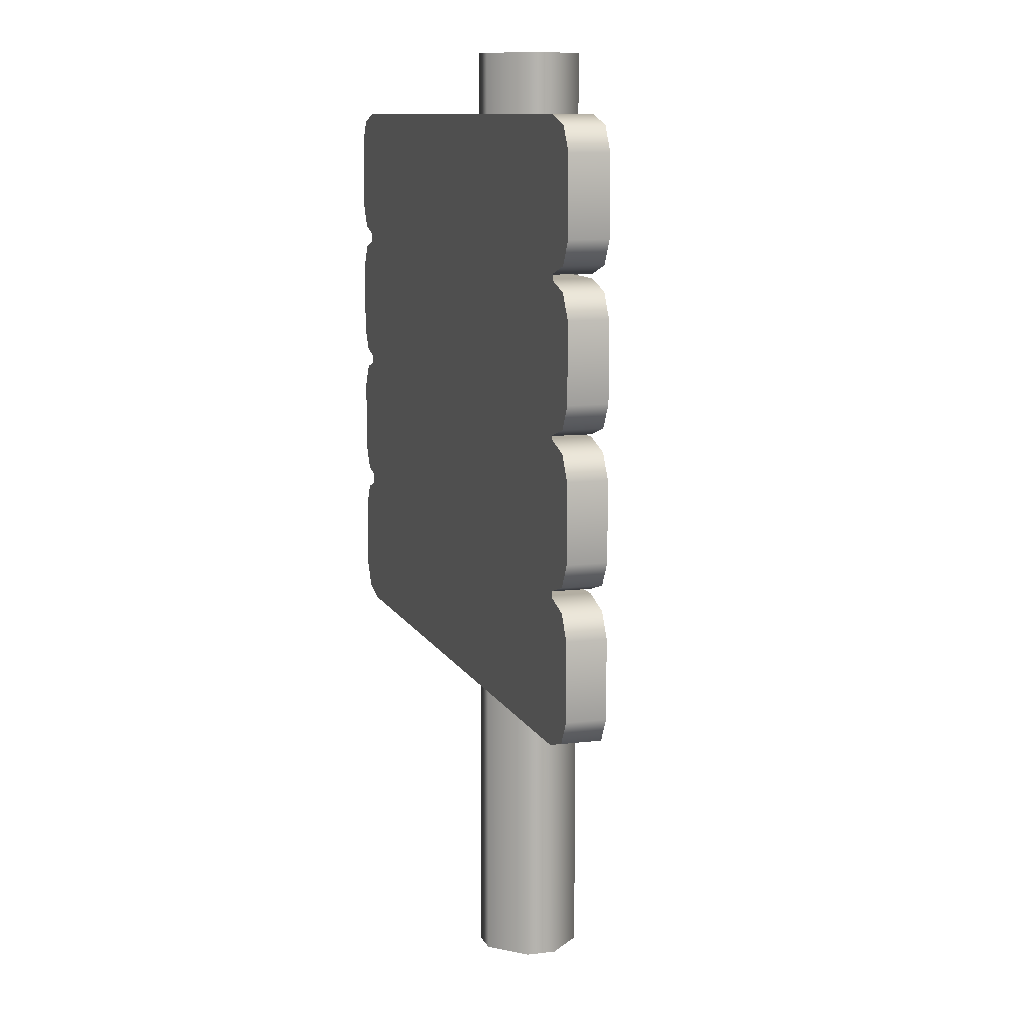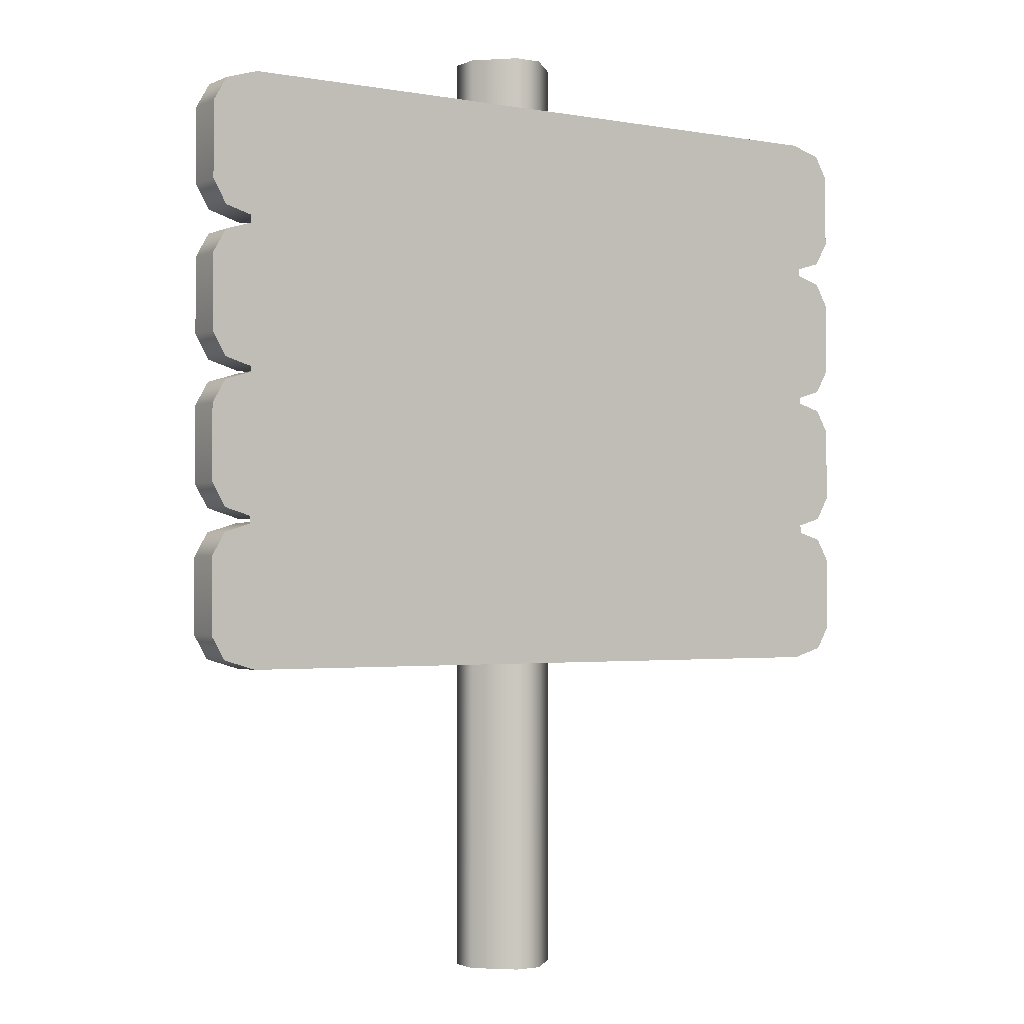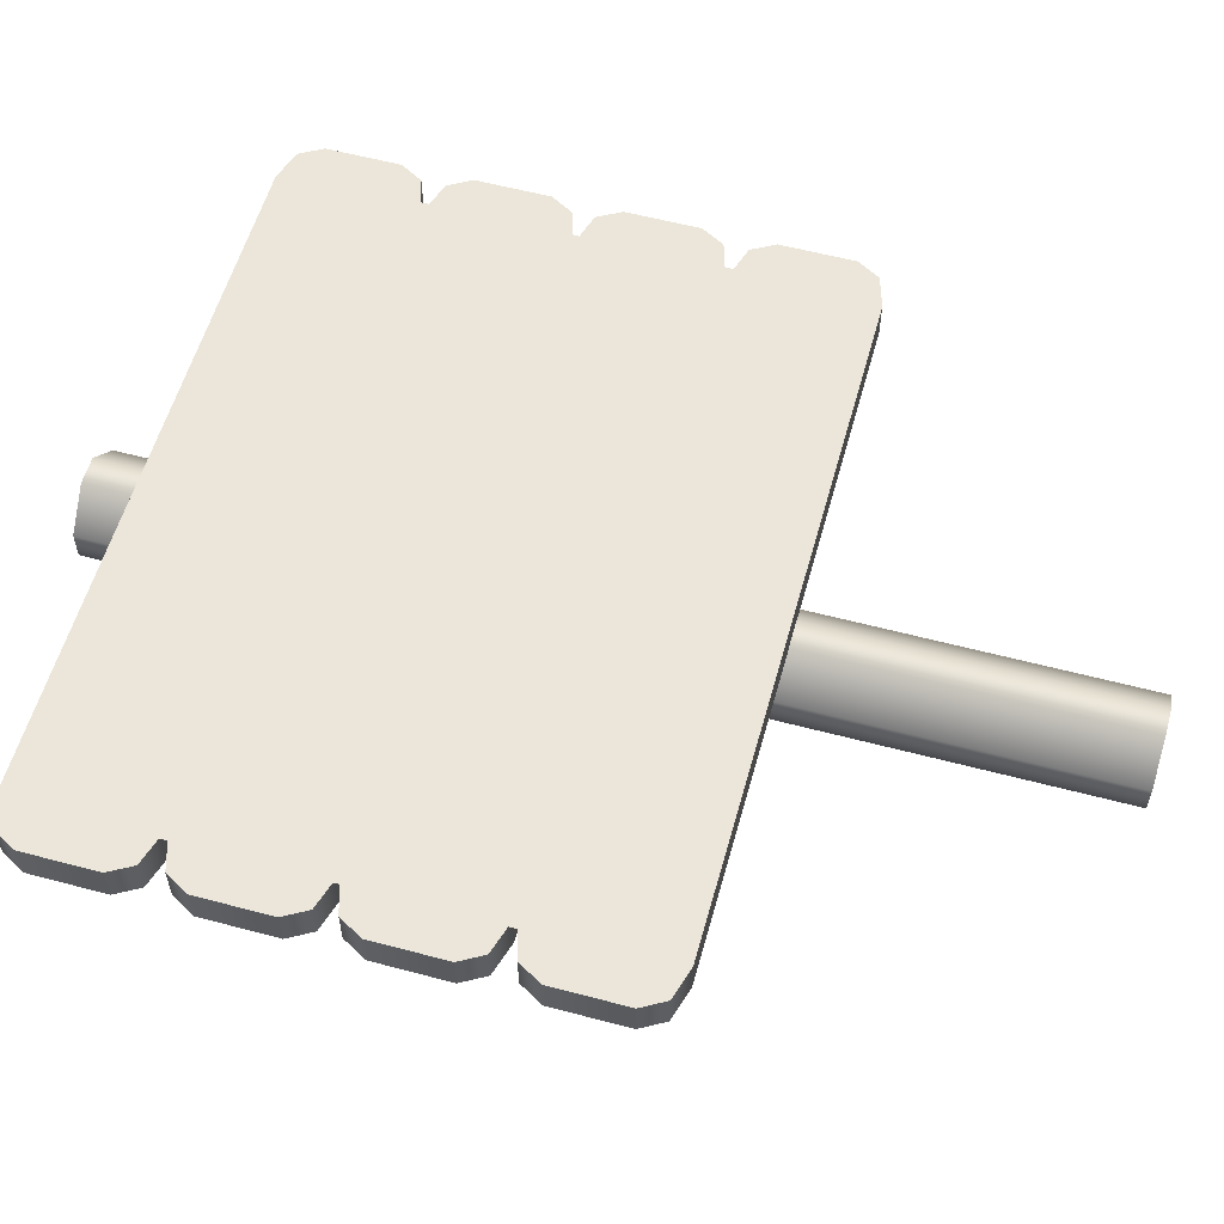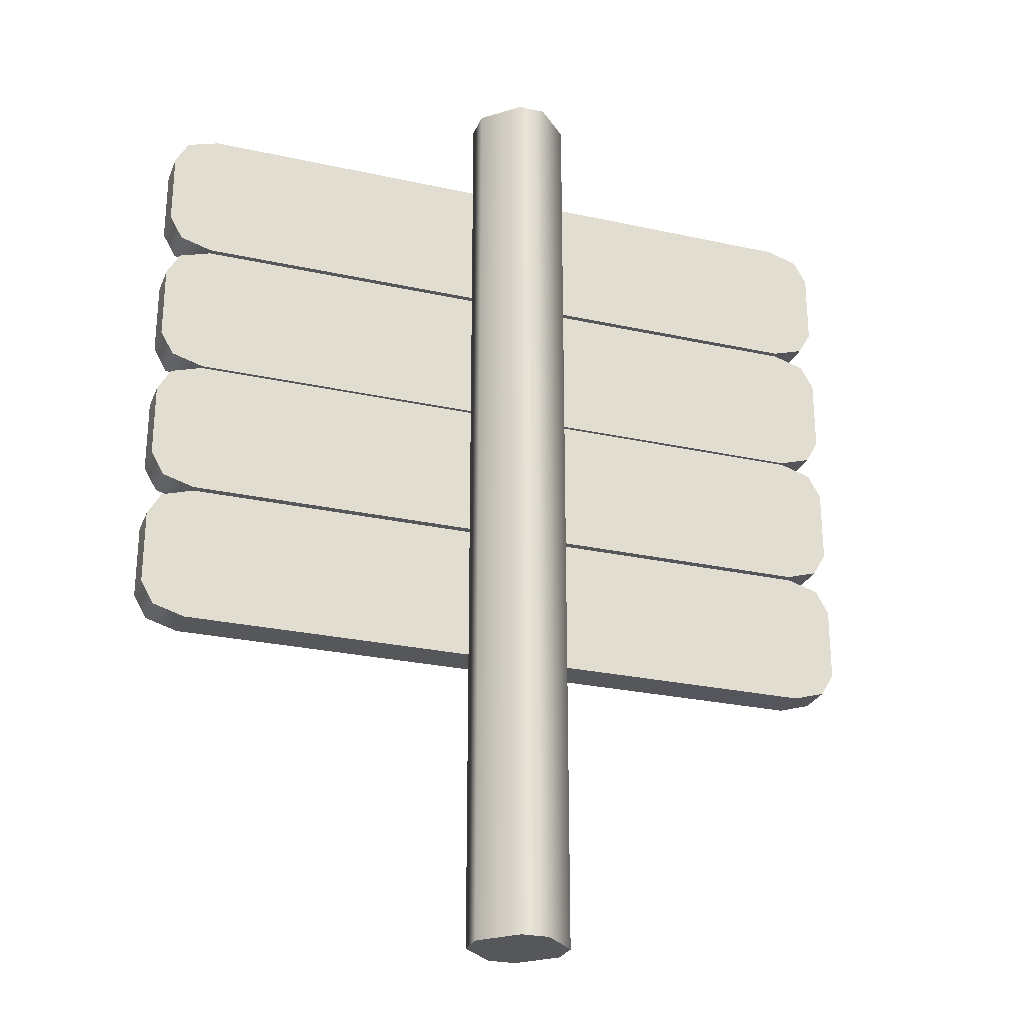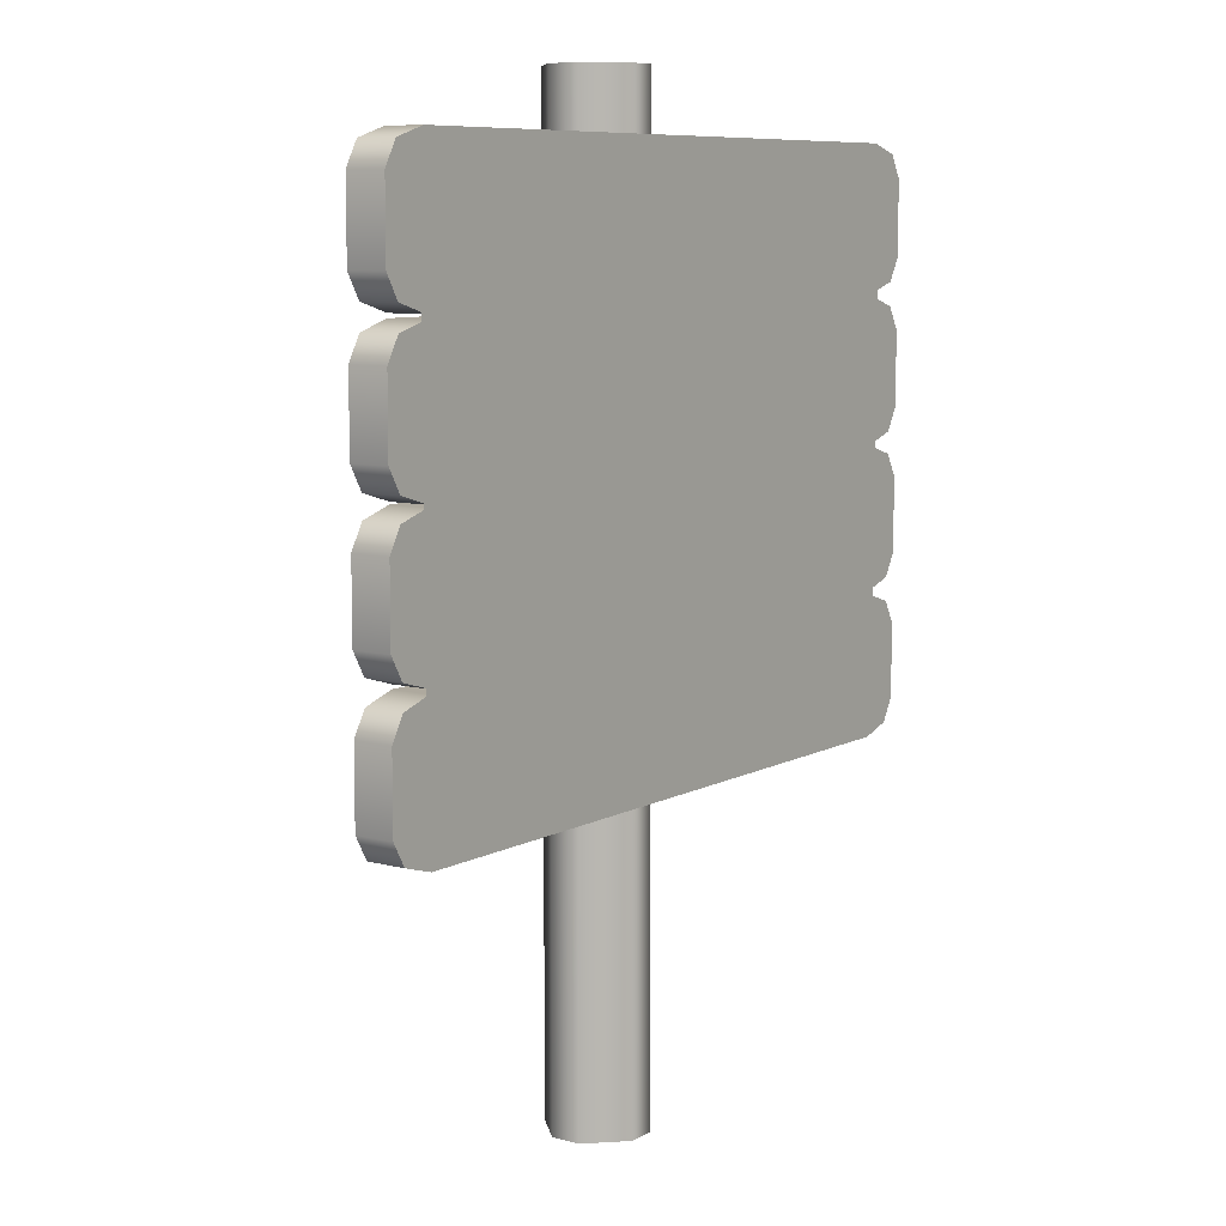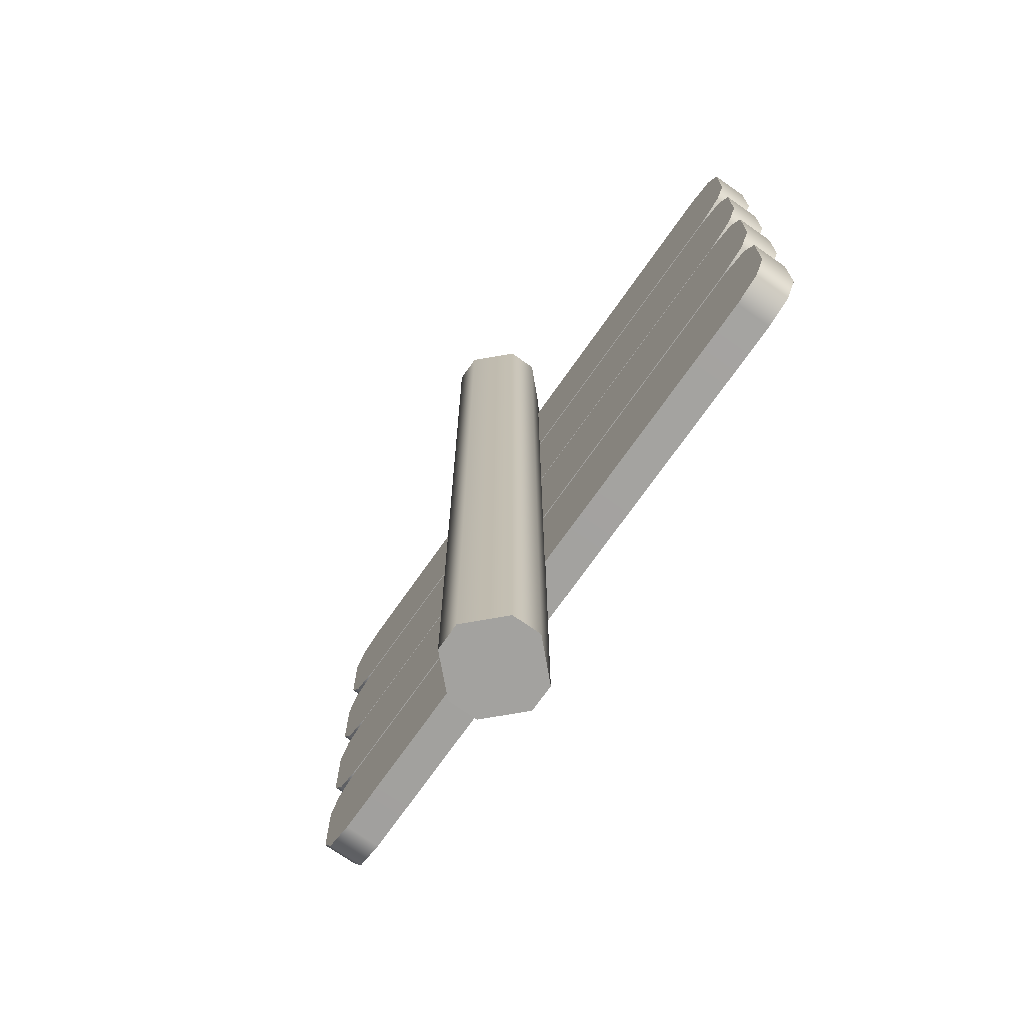
<metadata>
{"format":"obj","ext":"obj","renderer":"f3d","projection":"perspective","resolution":1024,"background":"white","views":[{"elev":10.1,"azim":-107.1,"up":"+Z"},{"elev":-1.8,"azim":146.8,"up":"+Z"},{"elev":57.4,"azim":105.5,"up":"+Y"},{"elev":-26.5,"azim":-19.1,"up":"+Z"},{"elev":8.5,"azim":125.6,"up":"+Z"},{"elev":-72.5,"azim":54.9,"up":"+Z"}]}
</metadata>
<code>
g WrittenWoodenSign
v 0.8653 0.1075 0.821
v 0.8653 0.1075 2.129
v -0.8653 0.1075 2.129
v -0.8653 0.1075 0.821
v 0.1216 -0.07119 -0.05491
v 0.1216 -0.1475 2.36
v 0.1216 -0.07119 2.36
v 0.1216 -0.1475 -0.05491
v 0.03514 -0.2339 2.36
v 0.03514 -0.2339 -0.05491
v -0.1216 -0.07119 2.36
v -0.1216 -0.1475 2.36
v -0.1216 -0.1475 -0.05491
v -0.1216 -0.07119 -0.05491
v -0.03514 0.01526 2.36
v -0.03514 0.01526 -0.05491
v 0.03514 0.01526 2.36
v -0.03514 0.01526 2.36
v -0.03514 0.01526 -0.05491
v 0.03514 0.01526 -0.05491
v 0.1216 -0.07119 2.36
v 0.1216 -0.07119 -0.05491
v 0.03514 -0.2339 -0.05491
v 0.1216 -0.1475 -0.05491
v 0.1216 -0.07119 -0.05491
v 0.03514 0.01526 -0.05491
v -0.03514 -0.2339 -0.05491
v -0.03514 0.01526 -0.05491
v -0.1216 -0.1475 -0.05491
v -0.1216 -0.07119 -0.05491
v 0.03514 -0.2339 2.36
v 0.03514 -0.2339 -0.05491
v -0.03514 -0.2339 -0.05491
v -0.03514 -0.2339 2.36
v -0.1216 -0.1475 2.36
v -0.1216 -0.1475 -0.05491
v 0.03514 0.01526 2.36
v 0.1216 -0.07119 2.36
v 0.1216 -0.1475 2.36
v 0.03514 -0.2339 2.36
v -0.03514 0.01526 2.36
v -0.03514 -0.2339 2.36
v -0.1216 -0.07119 2.36
v -0.1216 -0.1475 2.36
v -0.9657 0.007934 1.933
v -0.9657 0.1049 2.122
v -0.9657 0.007934 2.122
v -0.9657 0.1049 1.933
v -0.9319 0.1049 1.874
v -0.9319 0.007934 1.874
v -0.8504 0.1049 1.849
v -0.8504 0.007934 1.849
v 0.8504 0.007934 1.849
v 0.8504 0.1049 1.849
v 0.9319 0.1049 1.874
v 0.9319 0.007934 1.874
v 0.9657 0.1049 1.933
v 0.9657 0.007934 1.933
v 0.9657 0.007934 2.122
v 0.9657 0.1049 2.122
v 0.9319 0.007934 1.874
v 0.8504 0.007934 1.849
v -0.8504 0.007934 1.849
v -0.9319 0.007934 1.874
v 0.9657 0.007934 1.933
v -0.9657 0.007934 1.933
v 0.9657 0.007934 2.122
v -0.9657 0.007934 2.122
v 0.9319 0.007934 2.181
v -0.9319 0.007934 2.181
v 0.8504 0.007934 2.206
v -0.8504 0.007934 2.206
v -0.9319 0.1049 1.874
v -0.8504 0.1049 1.849
v 0.8504 0.1049 1.849
v 0.9319 0.1049 1.874
v -0.9657 0.1049 1.933
v 0.9657 0.1049 1.933
v -0.9657 0.1049 2.122
v 0.9657 0.1049 2.122
v -0.9319 0.1049 2.181
v 0.9319 0.1049 2.181
v -0.8504 0.1049 2.206
v 0.8504 0.1049 2.206
v -0.9319 0.007934 2.181
v -0.9657 0.007934 2.122
v -0.9657 0.1049 2.122
v -0.9319 0.1049 2.181
v -0.8504 0.007934 2.206
v -0.8504 0.1049 2.206
v 0.8504 0.1049 2.206
v 0.8504 0.007934 2.206
v 0.9319 0.007934 2.181
v 0.9319 0.1049 2.181
v 0.9657 0.007934 2.122
v 0.9657 0.1049 2.122
v 0.9657 0.007934 1.566
v 0.9657 0.007934 1.755
v 0.9657 0.1049 1.755
v 0.9657 0.1049 1.566
v 0.9319 0.1049 1.507
v 0.9319 0.007934 1.507
v 0.8504 0.1049 1.482
v 0.8504 0.007934 1.482
v -0.8504 0.007934 1.482
v -0.8504 0.1049 1.482
v -0.9319 0.1049 1.507
v -0.9319 0.007934 1.507
v -0.9657 0.1049 1.566
v -0.9657 0.007934 1.566
v -0.9657 0.007934 1.755
v -0.9657 0.1049 1.755
v 0.9319 0.007934 1.507
v 0.8504 0.007934 1.482
v -0.8504 0.007934 1.482
v -0.9319 0.007934 1.507
v 0.9657 0.007934 1.566
v -0.9657 0.007934 1.566
v 0.9657 0.007934 1.755
v -0.9657 0.007934 1.755
v 0.9319 0.007934 1.814
v -0.9319 0.007934 1.814
v 0.8504 0.007934 1.839
v -0.8504 0.007934 1.839
v -0.9319 0.1049 1.507
v -0.8504 0.1049 1.482
v 0.8504 0.1049 1.482
v 0.9319 0.1049 1.507
v -0.9657 0.1049 1.566
v 0.9657 0.1049 1.566
v -0.9657 0.1049 1.755
v 0.9657 0.1049 1.755
v -0.9319 0.1049 1.814
v 0.9319 0.1049 1.814
v -0.8504 0.1049 1.839
v 0.8504 0.1049 1.839
v 0.9319 0.007934 1.814
v 0.9657 0.1049 1.755
v 0.9657 0.007934 1.755
v 0.9319 0.1049 1.814
v 0.8504 0.007934 1.839
v 0.8504 0.1049 1.839
v -0.8504 0.1049 1.839
v -0.8504 0.007934 1.839
v -0.9319 0.007934 1.814
v -0.9319 0.1049 1.814
v -0.9657 0.007934 1.755
v -0.9657 0.1049 1.755
v -0.9657 0.007934 1.204
v -0.9657 0.1049 1.393
v -0.9657 0.007934 1.393
v -0.9657 0.1049 1.204
v -0.9319 0.1049 1.144
v -0.9319 0.007934 1.144
v -0.8504 0.1049 1.12
v -0.8504 0.007934 1.12
v 0.8504 0.007934 1.12
v 0.8504 0.1049 1.12
v 0.9319 0.1049 1.144
v 0.9319 0.007934 1.144
v 0.9657 0.1049 1.204
v 0.9657 0.007934 1.204
v 0.9657 0.007934 1.393
v 0.9657 0.1049 1.393
v 0.9319 0.007934 1.144
v 0.8504 0.007934 1.12
v -0.8504 0.007934 1.12
v -0.9319 0.007934 1.144
v 0.9657 0.007934 1.204
v -0.9657 0.007934 1.204
v 0.9657 0.007934 1.393
v -0.9657 0.007934 1.393
v 0.9319 0.007934 1.452
v -0.9319 0.007934 1.452
v 0.8504 0.007934 1.477
v -0.8504 0.007934 1.477
v -0.9319 0.1049 1.144
v -0.8504 0.1049 1.12
v 0.8504 0.1049 1.12
v 0.9319 0.1049 1.144
v -0.9657 0.1049 1.204
v 0.9657 0.1049 1.204
v -0.9657 0.1049 1.393
v 0.9657 0.1049 1.393
v -0.9319 0.1049 1.452
v 0.9319 0.1049 1.452
v -0.8504 0.1049 1.477
v 0.8504 0.1049 1.477
v -0.9319 0.007934 1.452
v -0.9657 0.007934 1.393
v -0.9657 0.1049 1.393
v -0.9319 0.1049 1.452
v -0.8504 0.007934 1.477
v -0.8504 0.1049 1.477
v 0.8504 0.1049 1.477
v 0.8504 0.007934 1.477
v 0.9319 0.007934 1.452
v 0.9319 0.1049 1.452
v 0.9657 0.007934 1.393
v 0.9657 0.1049 1.393
v 0.9657 0.007934 0.8367
v 0.9657 0.007934 1.026
v 0.9657 0.1049 1.026
v 0.9657 0.1049 0.8367
v 0.9319 0.1049 0.7774
v 0.9319 0.007934 0.7774
v 0.8504 0.1049 0.7528
v 0.8504 0.007934 0.7528
v -0.8504 0.007934 0.7528
v -0.8504 0.1049 0.7528
v -0.9319 0.1049 0.7774
v -0.9319 0.007934 0.7774
v -0.9657 0.1049 0.8367
v -0.9657 0.007934 0.8367
v -0.9657 0.007934 1.026
v -0.9657 0.1049 1.026
v 0.9319 0.007934 0.7774
v 0.8504 0.007934 0.7528
v -0.8504 0.007934 0.7528
v -0.9319 0.007934 0.7774
v 0.9657 0.007934 0.8367
v -0.9657 0.007934 0.8367
v 0.9657 0.007934 1.026
v -0.9657 0.007934 1.026
v 0.9319 0.007934 1.085
v -0.9319 0.007934 1.085
v 0.8504 0.007934 1.11
v -0.8504 0.007934 1.11
v -0.9319 0.1049 0.7774
v -0.8504 0.1049 0.7528
v 0.8504 0.1049 0.7528
v 0.9319 0.1049 0.7774
v -0.9657 0.1049 0.8367
v 0.9657 0.1049 0.8367
v -0.9657 0.1049 1.026
v 0.9657 0.1049 1.026
v -0.9319 0.1049 1.085
v 0.9319 0.1049 1.085
v -0.8504 0.1049 1.11
v 0.8504 0.1049 1.11
v 0.9319 0.007934 1.085
v 0.9657 0.1049 1.026
v 0.9657 0.007934 1.026
v 0.9319 0.1049 1.085
v 0.8504 0.007934 1.11
v 0.8504 0.1049 1.11
v -0.8504 0.1049 1.11
v -0.8504 0.007934 1.11
v -0.9319 0.007934 1.085
v -0.9319 0.1049 1.085
v -0.9657 0.007934 1.026
v -0.9657 0.1049 1.026
g WrittenWoodenSign_0
f 3 2 1
f 4 3 1
f 7 6 5
f 6 8 5
f 6 9 8
f 9 10 8
f 13 12 11
f 14 13 11
f 11 15 14
f 15 16 14
f 19 18 17
f 20 19 17
f 17 21 20
f 21 22 20
f 25 24 23
f 23 26 25
f 23 27 26
f 27 28 26
f 27 29 28
f 29 30 28
f 33 32 31
f 34 33 31
f 34 35 33
f 35 36 33
f 39 38 37
f 37 40 39
f 37 41 40
f 41 42 40
f 41 43 42
f 43 44 42
f 47 46 45
f 46 48 45
f 48 49 45
f 49 50 45
f 49 51 50
f 51 52 50
f 52 51 53
f 51 54 53
f 53 54 55
f 56 53 55
f 56 55 57
f 58 56 57
f 58 57 59
f 57 60 59
f 63 62 61
f 61 64 63
f 61 65 64
f 65 66 64
f 65 67 66
f 67 68 66
f 67 69 68
f 69 70 68
f 69 71 70
f 71 72 70
f 75 74 73
f 73 76 75
f 73 77 76
f 77 78 76
f 77 79 78
f 79 80 78
f 79 81 80
f 81 82 80
f 81 83 82
f 83 84 82
f 87 86 85
f 88 87 85
f 88 85 89
f 90 88 89
f 91 90 89
f 92 91 89
f 92 93 91
f 93 94 91
f 93 95 94
f 95 96 94
f 99 98 97
f 100 99 97
f 101 100 97
f 102 101 97
f 103 101 102
f 104 103 102
f 103 104 105
f 106 103 105
f 106 105 107
f 105 108 107
f 107 108 109
f 108 110 109
f 109 110 111
f 112 109 111
f 115 114 113
f 113 116 115
f 113 117 116
f 117 118 116
f 117 119 118
f 119 120 118
f 119 121 120
f 121 122 120
f 121 123 122
f 123 124 122
f 127 126 125
f 125 128 127
f 125 129 128
f 129 130 128
f 129 131 130
f 131 132 130
f 131 133 132
f 133 134 132
f 133 135 134
f 135 136 134
f 139 138 137
f 138 140 137
f 137 140 141
f 140 142 141
f 142 143 141
f 143 144 141
f 145 144 143
f 146 145 143
f 147 145 146
f 148 147 146
f 151 150 149
f 150 152 149
f 152 153 149
f 153 154 149
f 153 155 154
f 155 156 154
f 156 155 157
f 155 158 157
f 157 158 159
f 160 157 159
f 160 159 161
f 162 160 161
f 162 161 163
f 161 164 163
f 167 166 165
f 165 168 167
f 165 169 168
f 169 170 168
f 169 171 170
f 171 172 170
f 171 173 172
f 173 174 172
f 173 175 174
f 175 176 174
f 179 178 177
f 177 180 179
f 177 181 180
f 181 182 180
f 181 183 182
f 183 184 182
f 183 185 184
f 185 186 184
f 185 187 186
f 187 188 186
f 191 190 189
f 192 191 189
f 192 189 193
f 194 192 193
f 195 194 193
f 196 195 193
f 196 197 195
f 197 198 195
f 197 199 198
f 199 200 198
f 203 202 201
f 204 203 201
f 205 204 201
f 206 205 201
f 207 205 206
f 208 207 206
f 207 208 209
f 210 207 209
f 210 209 211
f 209 212 211
f 211 212 213
f 212 214 213
f 213 214 215
f 216 213 215
f 219 218 217
f 217 220 219
f 217 221 220
f 221 222 220
f 221 223 222
f 223 224 222
f 223 225 224
f 225 226 224
f 225 227 226
f 227 228 226
f 231 230 229
f 229 232 231
f 229 233 232
f 233 234 232
f 233 235 234
f 235 236 234
f 235 237 236
f 237 238 236
f 237 239 238
f 239 240 238
f 243 242 241
f 242 244 241
f 241 244 245
f 244 246 245
f 246 247 245
f 247 248 245
f 249 248 247
f 250 249 247
f 251 249 250
f 252 251 250

</code>
